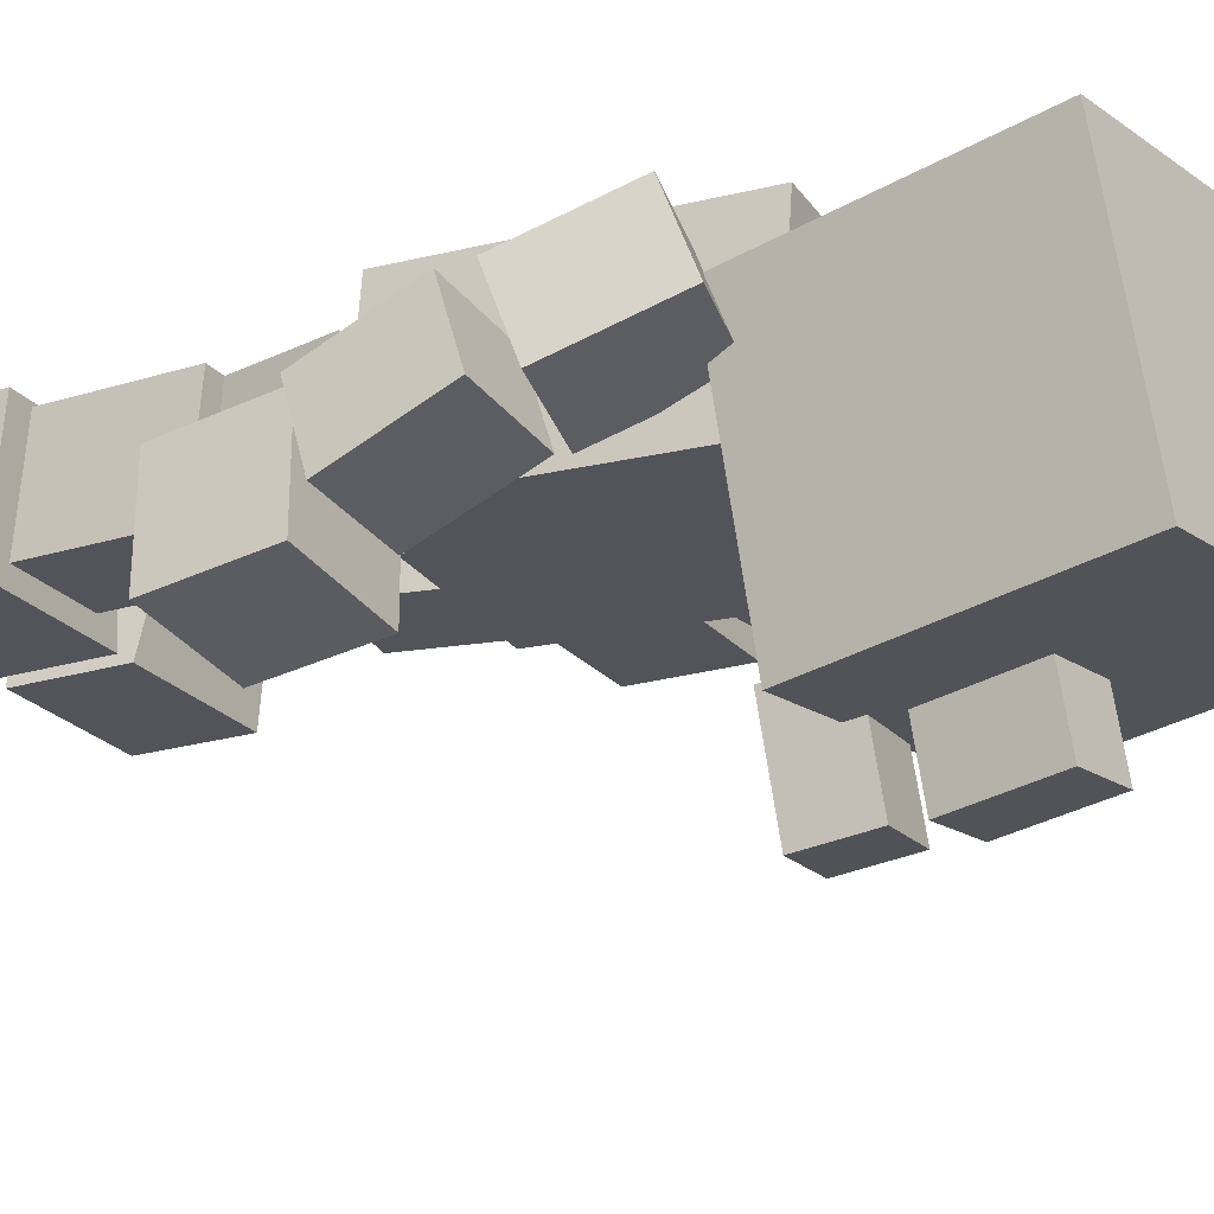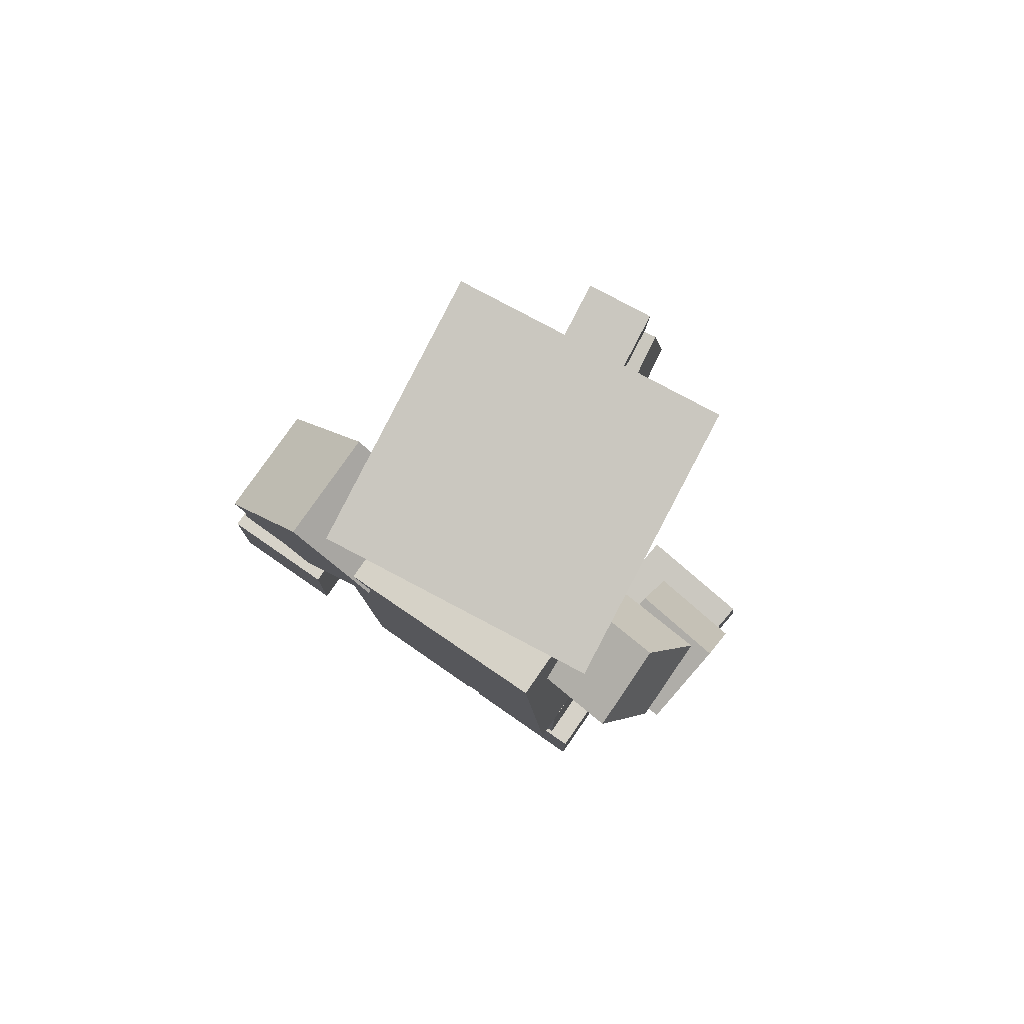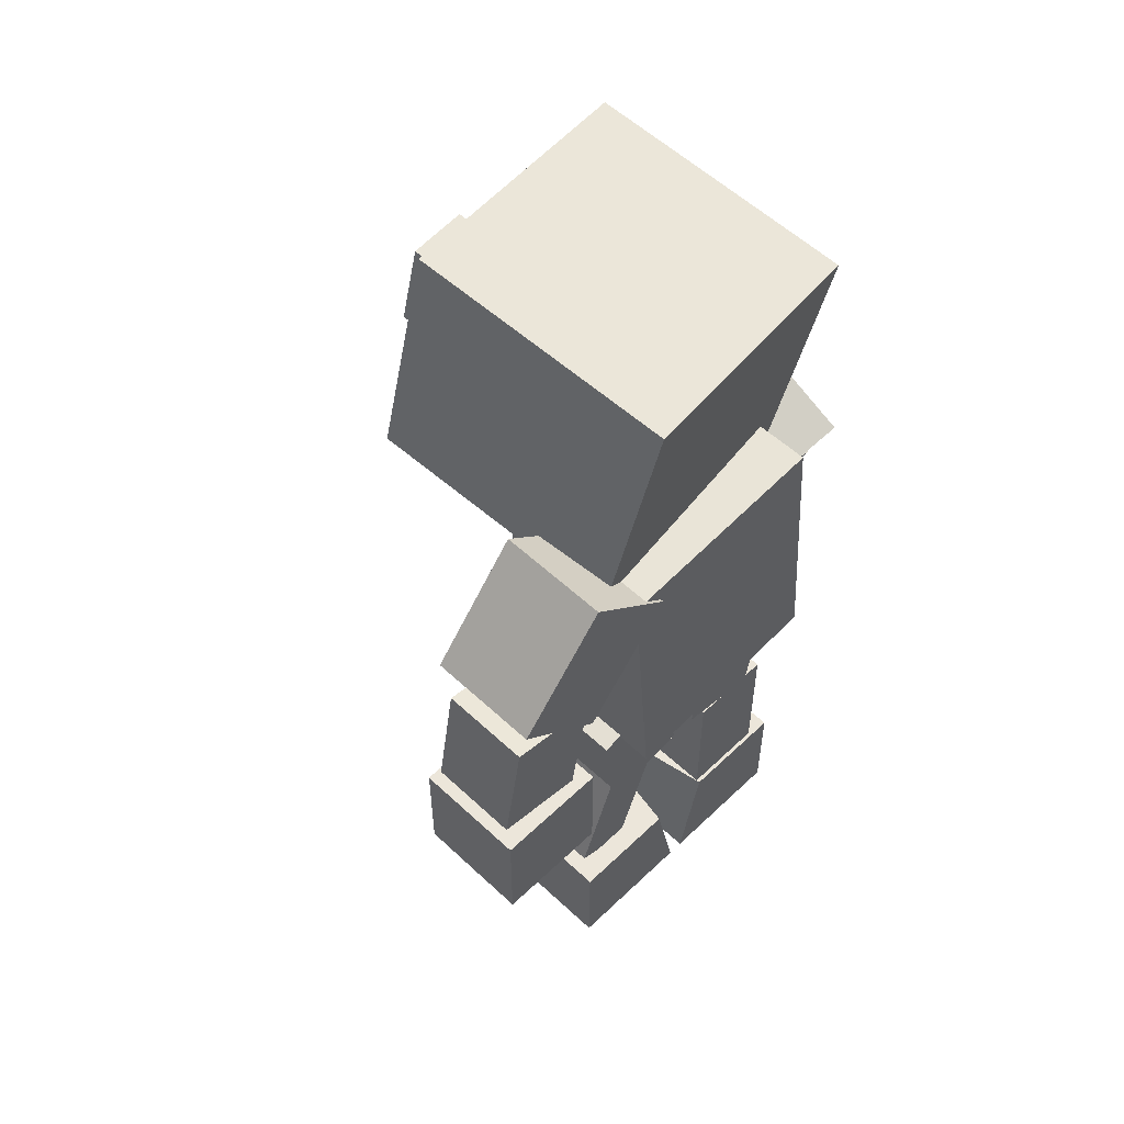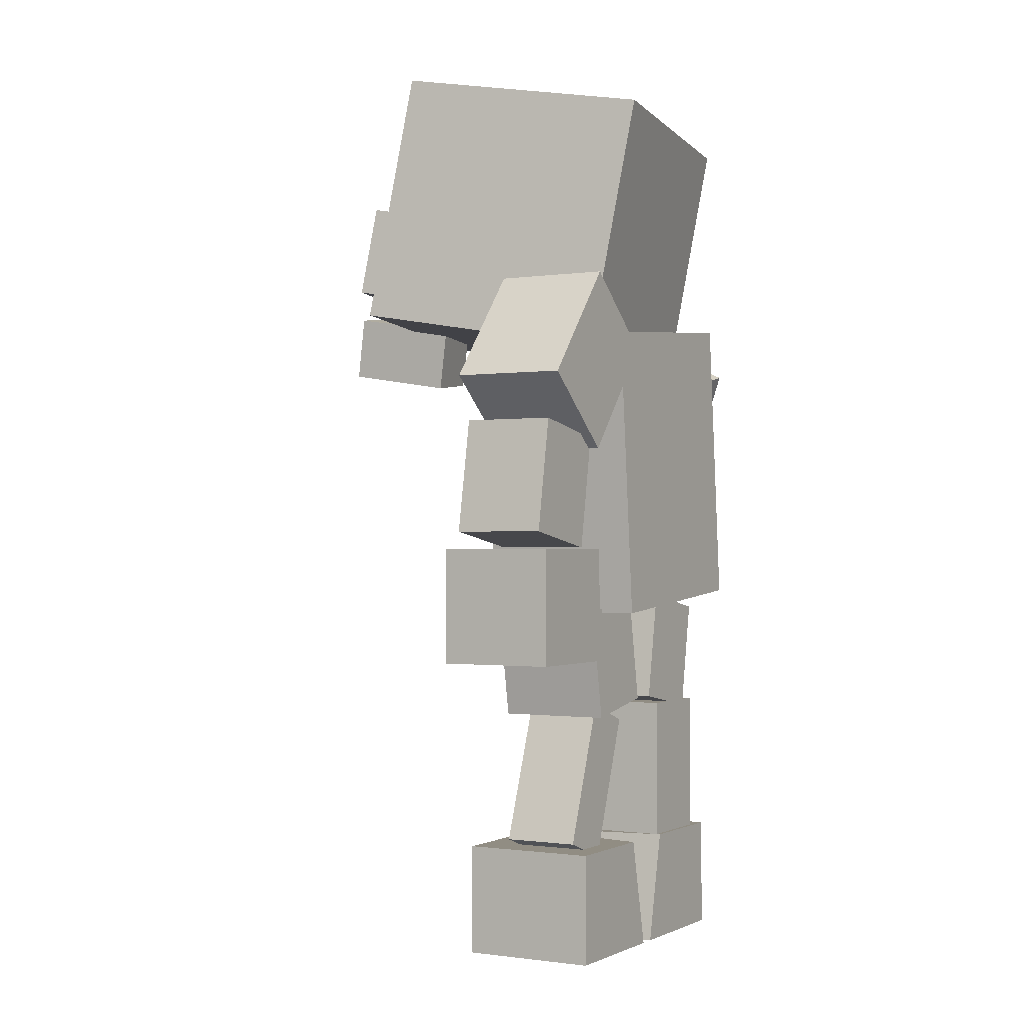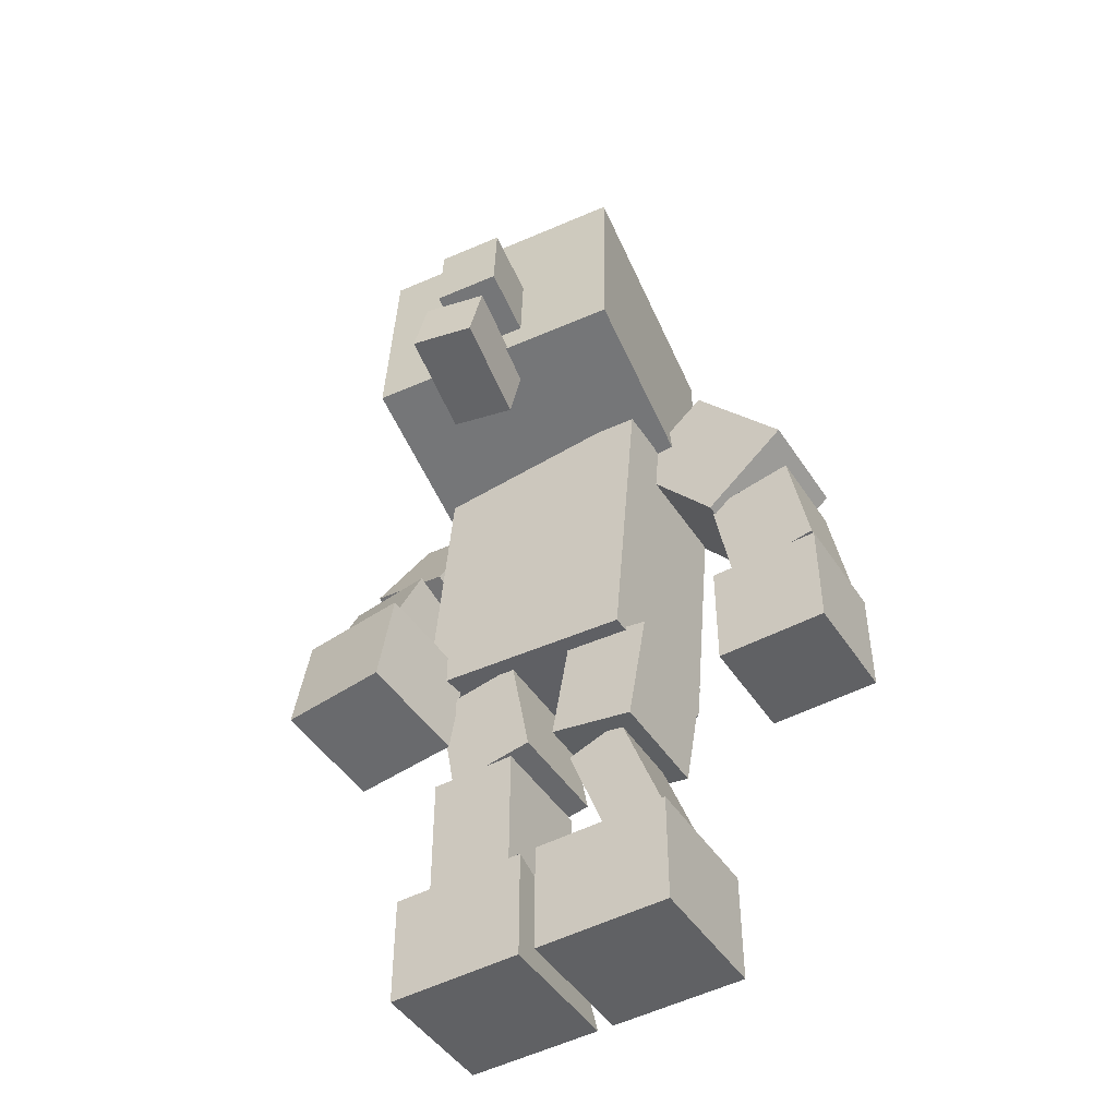
<metadata>
{"format":"obj","ext":"obj","renderer":"f3d","projection":"perspective","resolution":1024,"background":"white","views":[{"elev":-17.9,"azim":-57.4,"up":"+Y"},{"elev":78.2,"azim":-152.2,"up":"+Z"},{"elev":54.4,"azim":127.8,"up":"+Z"},{"elev":-0.9,"azim":112.8,"up":"+Z"},{"elev":-46.8,"azim":24.6,"up":"+Z"}]}
</metadata>
<code>
g Enemy_Pizza_Owl_mesh
v -0.3112 0.2428 1.058
v -0.3651 -0.2007 1.058
v 0.24 -0.2742 1.005
v 0.2939 0.1692 1.005
v 0.3088 -0.2825 1.797
v -0.2963 -0.209 1.851
v -0.2424 0.2344 1.851
v 0.3627 0.1609 1.797
v 0.24 -0.2742 1.005
v -0.3651 -0.2007 1.058
v -0.2963 -0.209 1.851
v 0.3088 -0.2825 1.797
v 0.2939 0.1692 1.005
v 0.24 -0.2742 1.005
v 0.3088 -0.2825 1.797
v 0.3627 0.1609 1.797
v -0.3112 0.2428 1.058
v 0.2939 0.1692 1.005
v 0.3627 0.1609 1.797
v -0.2424 0.2344 1.851
v -0.3651 -0.2007 1.058
v -0.3112 0.2428 1.058
v -0.2424 0.2344 1.851
v -0.2963 -0.209 1.851
v -0.5559 0.08393 1.462
v -0.5827 -0.1363 1.565
v -0.3512 -0.1914 1.508
v -0.3245 0.02884 1.405
v -0.2576 -0.07694 1.776
v -0.489 -0.02185 1.833
v -0.4623 0.1984 1.73
v -0.2308 0.1433 1.672
v -0.3512 -0.1914 1.508
v -0.5827 -0.1363 1.565
v -0.489 -0.02185 1.833
v -0.2576 -0.07694 1.776
v -0.3245 0.02884 1.405
v -0.3512 -0.1914 1.508
v -0.2576 -0.07694 1.776
v -0.2308 0.1433 1.672
v -0.5559 0.08393 1.462
v -0.3245 0.02884 1.405
v -0.2308 0.1433 1.672
v -0.4623 0.1984 1.73
v -0.5827 -0.1363 1.565
v -0.5559 0.08393 1.462
v -0.4623 0.1984 1.73
v -0.489 -0.02185 1.833
v -0.6098 -0.05732 1.123
v -0.6631 -0.2743 1.223
v -0.4249 -0.3302 1.228
v -0.3716 -0.1132 1.129
v -0.4027 -0.2071 1.508
v -0.641 -0.1512 1.502
v -0.5876 0.0658 1.402
v -0.3494 0.009887 1.408
v -0.4249 -0.3302 1.228
v -0.6631 -0.2743 1.223
v -0.641 -0.1512 1.502
v -0.4027 -0.2071 1.508
v -0.3716 -0.1132 1.129
v -0.4249 -0.3302 1.228
v -0.4027 -0.2071 1.508
v -0.3494 0.009887 1.408
v -0.6098 -0.05732 1.123
v -0.3716 -0.1132 1.129
v -0.3494 0.009887 1.408
v -0.5876 0.0658 1.402
v -0.6631 -0.2743 1.223
v -0.6098 -0.05732 1.123
v -0.5876 0.0658 1.402
v -0.641 -0.1512 1.502
v -0.595 -0.1137 0.8286
v -0.6644 -0.4077 0.8775
v -0.3667 -0.4783 0.8757
v -0.2973 -0.1843 0.8269
v -0.3538 -0.4311 1.178
v -0.6514 -0.3605 1.179
v -0.582 -0.06656 1.131
v -0.2843 -0.1372 1.129
v -0.3667 -0.4783 0.8757
v -0.6644 -0.4077 0.8775
v -0.6514 -0.3605 1.179
v -0.3538 -0.4311 1.178
v -0.2973 -0.1843 0.8269
v -0.3667 -0.4783 0.8757
v -0.3538 -0.4311 1.178
v -0.2843 -0.1372 1.129
v -0.595 -0.1137 0.8286
v -0.2973 -0.1843 0.8269
v -0.2843 -0.1372 1.129
v -0.582 -0.06656 1.131
v -0.6644 -0.4077 0.8775
v -0.595 -0.1137 0.8286
v -0.582 -0.06656 1.131
v -0.6514 -0.3605 1.179
v -0.253 0.1399 0.7052
v -0.2899 -0.1639 0.7052
v -0.05719 -0.1921 0.7465
v -0.02029 0.1116 0.7465
v -0.1099 -0.1857 1.048
v -0.3427 -0.1574 1.007
v -0.3058 0.1463 1.007
v -0.07303 0.118 1.048
v -0.05719 -0.1921 0.7465
v -0.2899 -0.1639 0.7052
v -0.3427 -0.1574 1.007
v -0.1099 -0.1857 1.048
v -0.02029 0.1116 0.7465
v -0.05719 -0.1921 0.7465
v -0.1099 -0.1857 1.048
v -0.07303 0.118 1.048
v -0.253 0.1399 0.7052
v -0.02029 0.1116 0.7465
v -0.07303 0.118 1.048
v -0.3058 0.1463 1.007
v -0.2899 -0.1639 0.7052
v -0.253 0.1399 0.7052
v -0.3058 0.1463 1.007
v -0.3427 -0.1574 1.007
v -0.3093 0.1467 0.3116
v -0.3462 -0.157 0.3116
v -0.1099 -0.1857 0.3116
v -0.07297 0.118 0.3116
v -0.1099 -0.1857 0.7226
v -0.3462 -0.157 0.7226
v -0.3093 0.1467 0.7226
v -0.07297 0.118 0.7226
v -0.1099 -0.1857 0.3116
v -0.3462 -0.157 0.3116
v -0.3462 -0.157 0.7226
v -0.1099 -0.1857 0.7226
v -0.07297 0.118 0.3116
v -0.1099 -0.1857 0.3116
v -0.1099 -0.1857 0.7226
v -0.07297 0.118 0.7226
v -0.3093 0.1467 0.3116
v -0.07297 0.118 0.3116
v -0.07297 0.118 0.7226
v -0.3093 0.1467 0.7226
v -0.3462 -0.157 0.3116
v -0.3093 0.1467 0.3116
v -0.3093 0.1467 0.7226
v -0.3462 -0.157 0.7226
v -0.3711 0.1648 0.02313
v -0.4155 -0.2009 0.02313
v -0.04875 -0.2455 0.02313
v -0.004319 0.1203 0.02313
v -0.04875 -0.2455 0.3291
v -0.4155 -0.2009 0.3291
v -0.3711 0.1648 0.3291
v -0.0717 0.1285 0.3291
v -0.04875 -0.2455 0.02313
v -0.4155 -0.2009 0.02313
v -0.4155 -0.2009 0.3291
v -0.04875 -0.2455 0.3291
v -0.004319 0.1203 0.02313
v -0.04875 -0.2455 0.02313
v -0.04875 -0.2455 0.3291
v -0.0717 0.1285 0.3291
v -0.3711 0.1648 0.02313
v -0.004319 0.1203 0.02313
v -0.0717 0.1285 0.3291
v -0.3711 0.1648 0.3291
v -0.4155 -0.2009 0.02313
v -0.3711 0.1648 0.02313
v -0.3711 0.1648 0.3291
v -0.4155 -0.2009 0.3291
v 0.2874 0.07419 0.7052
v 0.05469 0.1025 0.7465
v 0.01779 -0.2012 0.7465
v 0.2505 -0.2295 0.7052
v 0.07053 -0.2077 1.048
v 0.1074 0.09606 1.048
v 0.3402 0.06779 1.007
v 0.3033 -0.2359 1.007
v 0.01779 -0.2012 0.7465
v 0.07053 -0.2077 1.048
v 0.3033 -0.2359 1.007
v 0.2505 -0.2295 0.7052
v 0.05469 0.1025 0.7465
v 0.1074 0.09606 1.048
v 0.07053 -0.2077 1.048
v 0.01779 -0.2012 0.7465
v 0.2874 0.07419 0.7052
v 0.3402 0.06779 1.007
v 0.1074 0.09606 1.048
v 0.05469 0.1025 0.7465
v 0.2505 -0.2295 0.7052
v 0.3033 -0.2359 1.007
v 0.3402 0.06779 1.007
v 0.2874 0.07419 0.7052
v 0.3633 0.01579 0.3518
v 0.2121 0.03416 0.2963
v 0.187 -0.1726 0.2963
v 0.3382 -0.191 0.3518
v 0.04744 -0.1557 0.6825
v 0.07256 0.05111 0.6825
v 0.2238 0.03274 0.7379
v 0.1986 -0.174 0.7379
v 0.187 -0.1726 0.2963
v 0.04744 -0.1557 0.6825
v 0.1986 -0.174 0.7379
v 0.3382 -0.191 0.3518
v 0.2121 0.03416 0.2963
v 0.07256 0.05111 0.6825
v 0.04744 -0.1557 0.6825
v 0.187 -0.1726 0.2963
v 0.3633 0.01579 0.3518
v 0.2238 0.03274 0.7379
v 0.07256 0.05111 0.6825
v 0.2121 0.03416 0.2963
v 0.3382 -0.191 0.3518
v 0.1986 -0.174 0.7379
v 0.2238 0.03274 0.7379
v 0.3633 0.01579 0.3518
v 0.4063 0.07039 0.02313
v 0.03953 0.115 0.02313
v -0.004902 -0.2508 0.02313
v 0.3618 -0.2953 0.02313
v -0.004902 -0.2508 0.3291
v 0.1069 0.1068 0.3291
v 0.4063 0.07039 0.3291
v 0.3618 -0.2953 0.3291
v -0.004902 -0.2508 0.02313
v -0.004902 -0.2508 0.3291
v 0.3618 -0.2953 0.3291
v 0.3618 -0.2953 0.02313
v 0.03953 0.115 0.02313
v 0.1069 0.1068 0.3291
v -0.004902 -0.2508 0.3291
v -0.004902 -0.2508 0.02313
v 0.4063 0.07039 0.02313
v 0.4063 0.07039 0.3291
v 0.1069 0.1068 0.3291
v 0.03953 0.115 0.02313
v 0.3618 -0.2953 0.02313
v 0.3618 -0.2953 0.3291
v 0.4063 0.07039 0.3291
v 0.4063 0.07039 0.02313
v -0.3309 0.06931 1.719
v -0.3335 -0.6275 1.836
v 0.3719 -0.6231 1.878
v 0.3745 0.07373 1.761
v 0.3298 -0.5057 2.573
v -0.3755 -0.5101 2.532
v -0.3729 0.1867 2.414
v 0.3324 0.1911 2.456
v 0.3719 -0.6231 1.878
v -0.3335 -0.6275 1.836
v -0.3755 -0.5101 2.532
v 0.3298 -0.5057 2.573
v 0.3745 0.07373 1.761
v 0.3719 -0.6231 1.878
v 0.3298 -0.5057 2.573
v 0.3324 0.1911 2.456
v -0.3309 0.06931 1.719
v 0.3745 0.07373 1.761
v 0.3324 0.1911 2.456
v -0.3729 0.1867 2.414
v -0.3335 -0.6275 1.836
v -0.3309 0.06931 1.719
v -0.3729 0.1867 2.414
v -0.3755 -0.5101 2.532
v -0.07257 -0.5114 1.928
v -0.07361 -0.7901 1.974
v 0.1008 -0.789 1.985
v 0.1019 -0.5103 1.938
v 0.0853 -0.7456 2.242
v -0.08916 -0.7467 2.232
v -0.08811 -0.468 2.185
v 0.08634 -0.4669 2.195
v 0.1008 -0.789 1.985
v -0.07361 -0.7901 1.974
v -0.08916 -0.7467 2.232
v 0.0853 -0.7456 2.242
v 0.1019 -0.5103 1.938
v 0.1008 -0.789 1.985
v 0.0853 -0.7456 2.242
v 0.08634 -0.4669 2.195
v -0.07257 -0.5114 1.928
v 0.1019 -0.5103 1.938
v 0.08634 -0.4669 2.195
v -0.08811 -0.468 2.185
v -0.07361 -0.7901 1.974
v -0.07257 -0.5114 1.928
v -0.08811 -0.468 2.185
v -0.08916 -0.7467 2.232
v -0.1306 -0.5463 1.703
v -0.1235 -0.8254 1.748
v 0.05015 -0.8241 1.728
v 0.04299 -0.5451 1.683
v 0.06995 -0.796 1.901
v -0.1037 -0.7972 1.921
v -0.1108 -0.5182 1.876
v 0.0628 -0.5169 1.856
v 0.05015 -0.8241 1.728
v -0.1235 -0.8254 1.748
v -0.1037 -0.7972 1.921
v 0.06995 -0.796 1.901
v 0.04299 -0.5451 1.683
v 0.05015 -0.8241 1.728
v 0.06995 -0.796 1.901
v 0.0628 -0.5169 1.856
v -0.1306 -0.5463 1.703
v 0.04299 -0.5451 1.683
v 0.0628 -0.5169 1.856
v -0.1108 -0.5182 1.876
v -0.1235 -0.8254 1.748
v -0.1306 -0.5463 1.703
v -0.1108 -0.5182 1.876
v -0.1037 -0.7972 1.921
v 0.7504 0.1227 1.659
v 0.5193 0.1507 1.464
v 0.4826 -0.151 1.464
v 0.7137 -0.1791 1.659
v 0.2401 -0.1215 1.755
v 0.2768 0.1802 1.755
v 0.508 0.1521 1.95
v 0.4713 -0.1496 1.95
v 0.4826 -0.151 1.464
v 0.2401 -0.1215 1.755
v 0.4713 -0.1496 1.95
v 0.7137 -0.1791 1.659
v 0.5193 0.1507 1.464
v 0.2768 0.1802 1.755
v 0.2401 -0.1215 1.755
v 0.4826 -0.151 1.464
v 0.7504 0.1227 1.659
v 0.508 0.1521 1.95
v 0.2768 0.1802 1.755
v 0.5193 0.1507 1.464
v 0.7137 -0.1791 1.659
v 0.4713 -0.1496 1.95
v 0.508 0.1521 1.95
v 0.7504 0.1227 1.659
v 0.7967 0.08721 1.235
v 0.5574 0.1163 1.192
v 0.5279 -0.1267 1.192
v 0.7672 -0.1558 1.235
v 0.4752 -0.1203 1.494
v 0.5047 0.1227 1.494
v 0.744 0.09361 1.536
v 0.7145 -0.1494 1.536
v 0.5279 -0.1267 1.192
v 0.4752 -0.1203 1.494
v 0.7145 -0.1494 1.536
v 0.7672 -0.1558 1.235
v 0.5574 0.1163 1.192
v 0.5047 0.1227 1.494
v 0.4752 -0.1203 1.494
v 0.5279 -0.1267 1.192
v 0.7967 0.08721 1.235
v 0.744 0.09361 1.536
v 0.5047 0.1227 1.494
v 0.5574 0.1163 1.192
v 0.7672 -0.1558 1.235
v 0.7145 -0.1494 1.536
v 0.744 0.09361 1.536
v 0.7967 0.08721 1.235
v 0.8178 0.1155 0.8816
v 0.5141 0.1524 0.8816
v 0.4772 -0.1514 0.8816
v 0.7809 -0.1883 0.8816
v 0.4772 -0.1514 1.188
v 0.5141 0.1524 1.188
v 0.8178 0.1155 1.188
v 0.7809 -0.1883 1.188
v 0.4772 -0.1514 0.8816
v 0.4772 -0.1514 1.188
v 0.7809 -0.1883 1.188
v 0.7809 -0.1883 0.8816
v 0.5141 0.1524 0.8816
v 0.5141 0.1524 1.188
v 0.4772 -0.1514 1.188
v 0.4772 -0.1514 0.8816
v 0.8178 0.1155 0.8816
v 0.8178 0.1155 1.188
v 0.5141 0.1524 1.188
v 0.5141 0.1524 0.8816
v 0.7809 -0.1883 0.8816
v 0.7809 -0.1883 1.188
v 0.8178 0.1155 1.188
v 0.8178 0.1155 0.8816
g Enemy_Pizza_Owl_mesh_0
f 3 2 1
f 4 3 1
f 7 6 5
f 8 7 5
f 11 10 9
f 12 11 9
f 15 14 13
f 16 15 13
f 19 18 17
f 20 19 17
f 23 22 21
f 24 23 21
f 27 26 25
f 28 27 25
f 31 30 29
f 32 31 29
f 35 34 33
f 36 35 33
f 39 38 37
f 40 39 37
f 43 42 41
f 44 43 41
f 47 46 45
f 48 47 45
f 51 50 49
f 52 51 49
f 55 54 53
f 56 55 53
f 59 58 57
f 60 59 57
f 63 62 61
f 64 63 61
f 67 66 65
f 68 67 65
f 71 70 69
f 72 71 69
f 75 74 73
f 76 75 73
f 79 78 77
f 80 79 77
f 83 82 81
f 84 83 81
f 87 86 85
f 88 87 85
f 91 90 89
f 92 91 89
f 95 94 93
f 96 95 93
f 99 98 97
f 100 99 97
f 103 102 101
f 104 103 101
f 107 106 105
f 108 107 105
f 111 110 109
f 112 111 109
f 115 114 113
f 116 115 113
f 119 118 117
f 120 119 117
f 123 122 121
f 124 123 121
f 127 126 125
f 128 127 125
f 131 130 129
f 132 131 129
f 135 134 133
f 136 135 133
f 139 138 137
f 140 139 137
f 143 142 141
f 144 143 141
f 147 146 145
f 148 147 145
f 151 150 149
f 152 151 149
f 155 154 153
f 156 155 153
f 159 158 157
f 160 159 157
f 163 162 161
f 164 163 161
f 167 166 165
f 168 167 165
f 171 170 169
f 172 171 169
f 175 174 173
f 176 175 173
f 179 178 177
f 180 179 177
f 183 182 181
f 184 183 181
f 187 186 185
f 188 187 185
f 191 190 189
f 192 191 189
f 195 194 193
f 196 195 193
f 199 198 197
f 200 199 197
f 203 202 201
f 204 203 201
f 207 206 205
f 208 207 205
f 211 210 209
f 212 211 209
f 215 214 213
f 216 215 213
f 219 218 217
f 220 219 217
f 223 222 221
f 224 223 221
f 227 226 225
f 228 227 225
f 231 230 229
f 232 231 229
f 235 234 233
f 236 235 233
f 239 238 237
f 240 239 237
f 243 242 241
f 244 243 241
f 247 246 245
f 248 247 245
f 251 250 249
f 252 251 249
f 255 254 253
f 256 255 253
f 259 258 257
f 260 259 257
f 263 262 261
f 264 263 261
f 267 266 265
f 268 267 265
f 271 270 269
f 272 271 269
f 275 274 273
f 276 275 273
f 279 278 277
f 280 279 277
f 283 282 281
f 284 283 281
f 287 286 285
f 288 287 285
f 291 290 289
f 292 291 289
f 295 294 293
f 296 295 293
f 299 298 297
f 300 299 297
f 303 302 301
f 304 303 301
f 307 306 305
f 308 307 305
f 311 310 309
f 312 311 309
f 315 314 313
f 316 315 313
f 319 318 317
f 320 319 317
f 323 322 321
f 324 323 321
f 327 326 325
f 328 327 325
f 331 330 329
f 332 331 329
f 335 334 333
f 336 335 333
f 339 338 337
f 340 339 337
f 343 342 341
f 344 343 341
f 347 346 345
f 348 347 345
f 351 350 349
f 352 351 349
f 355 354 353
f 356 355 353
f 359 358 357
f 360 359 357
f 363 362 361
f 364 363 361
f 367 366 365
f 368 367 365
f 371 370 369
f 372 371 369
f 375 374 373
f 376 375 373
f 379 378 377
f 380 379 377
f 383 382 381
f 384 383 381

</code>
